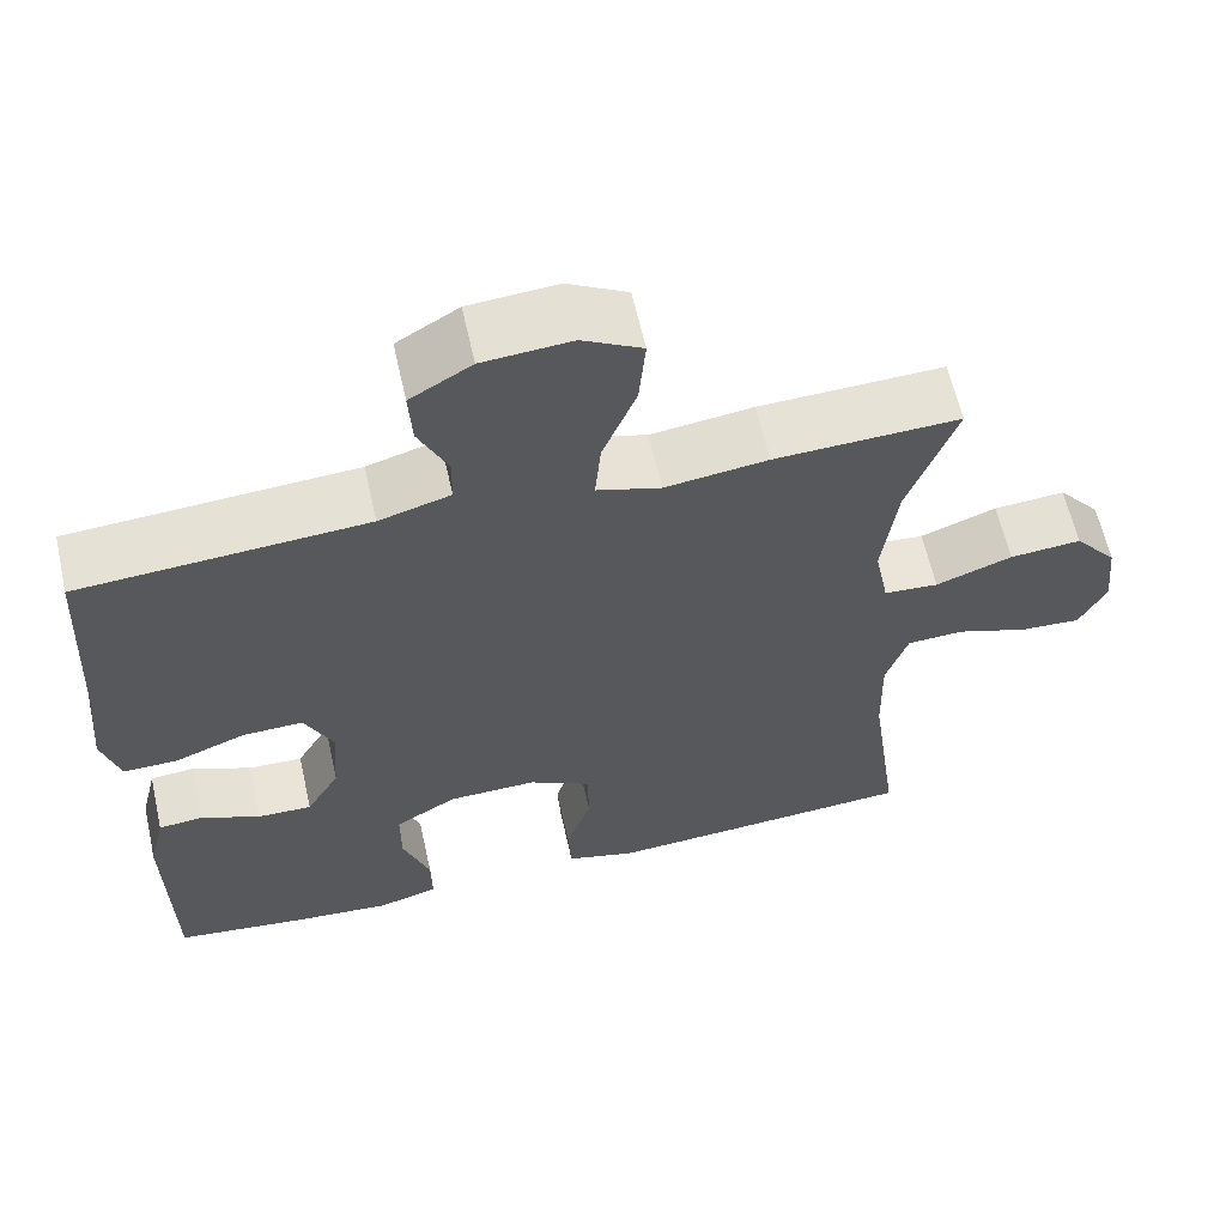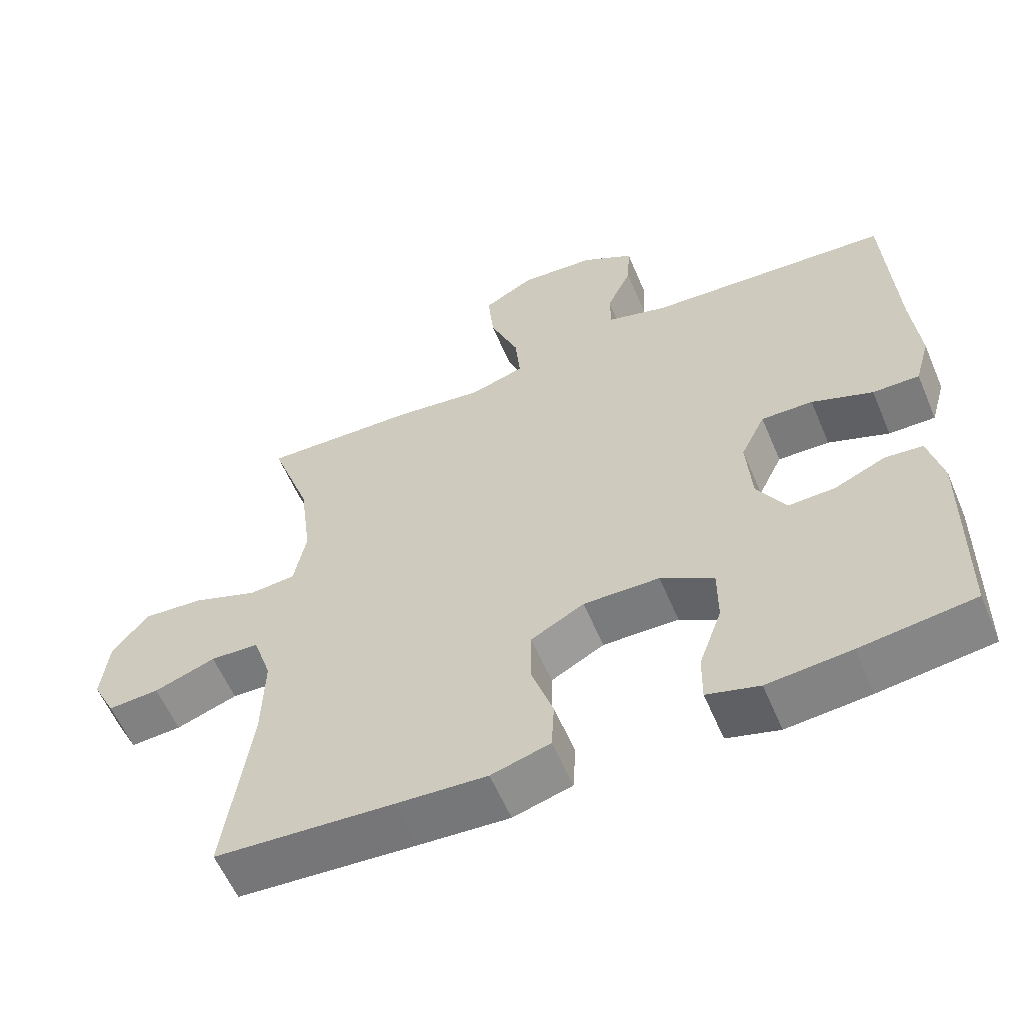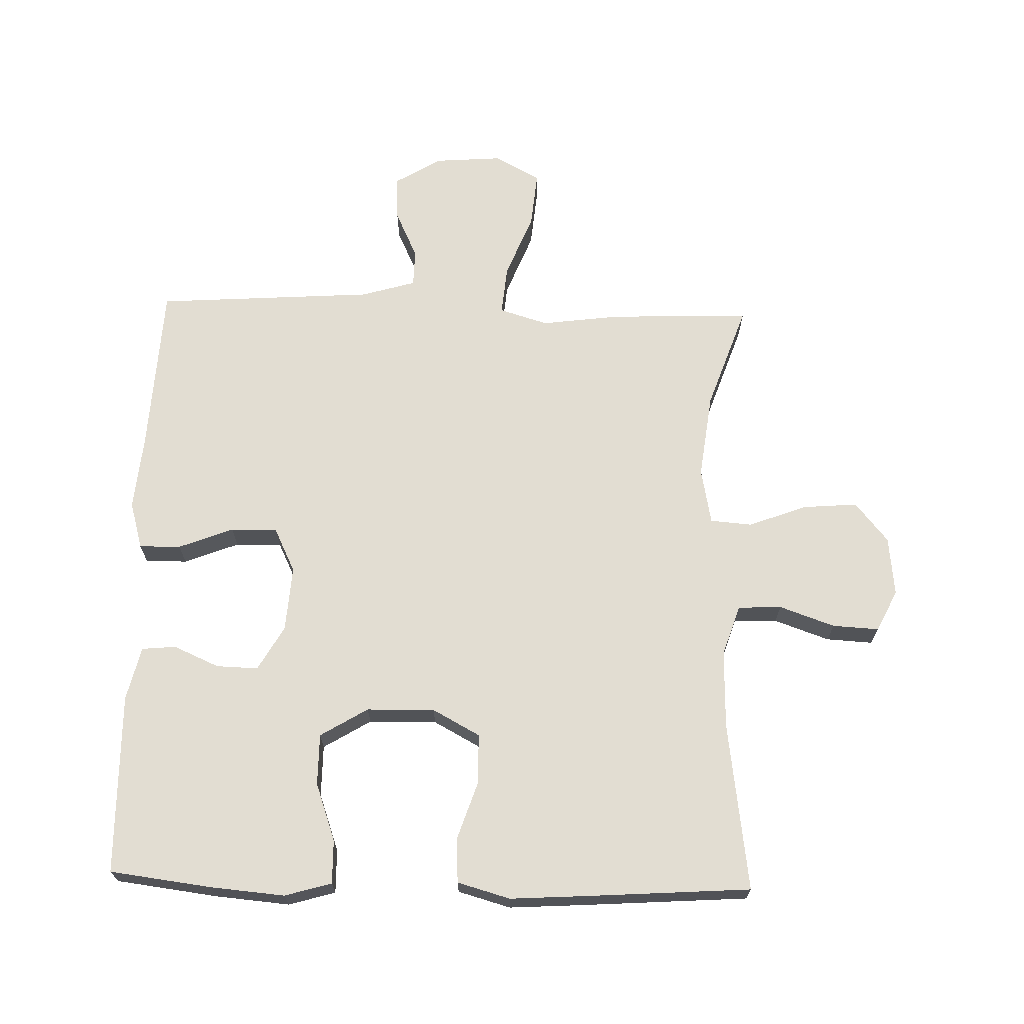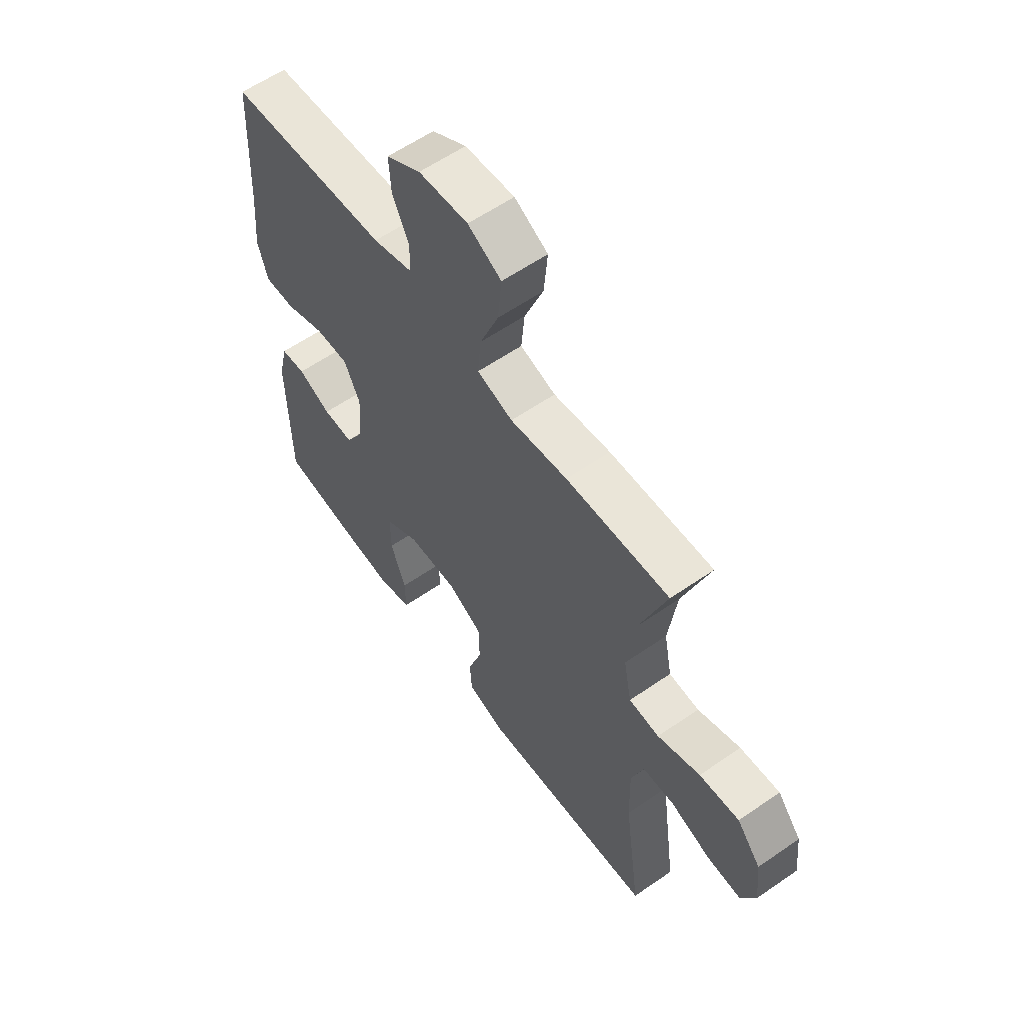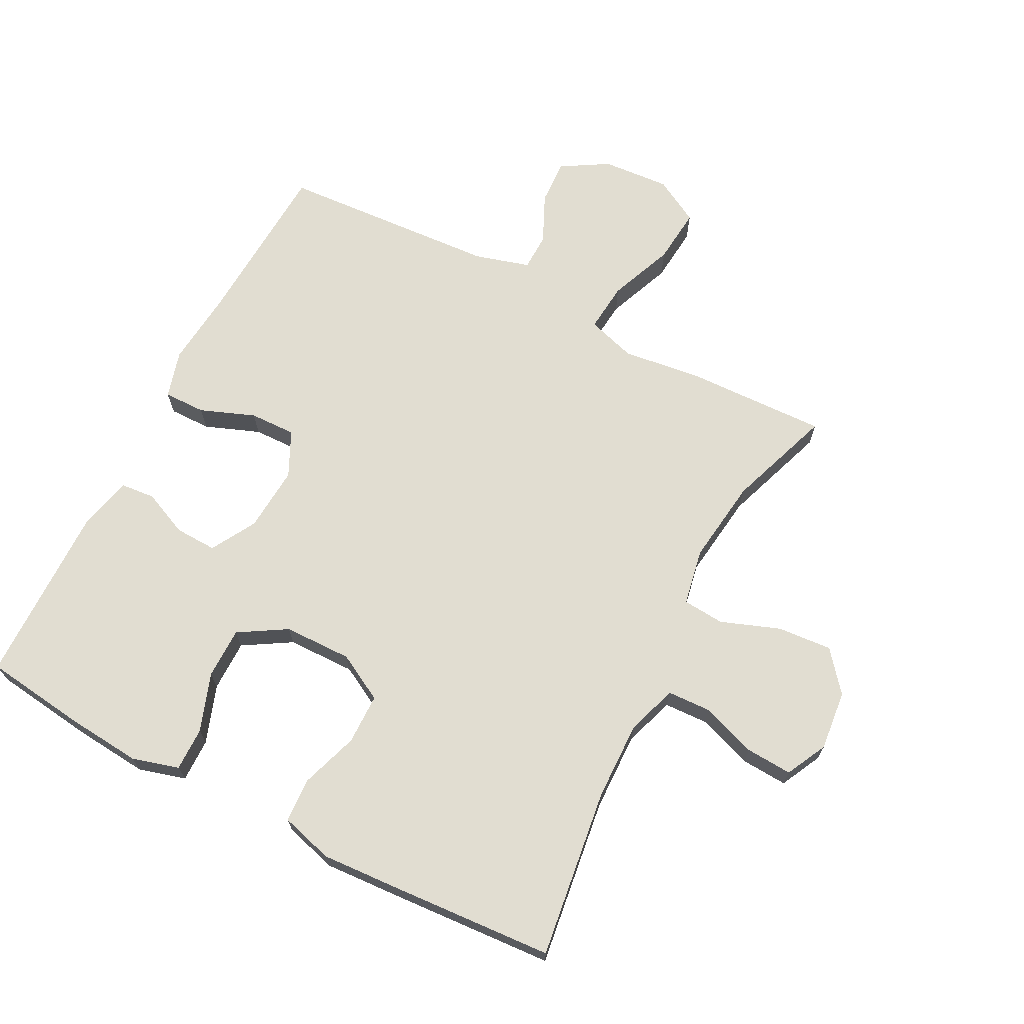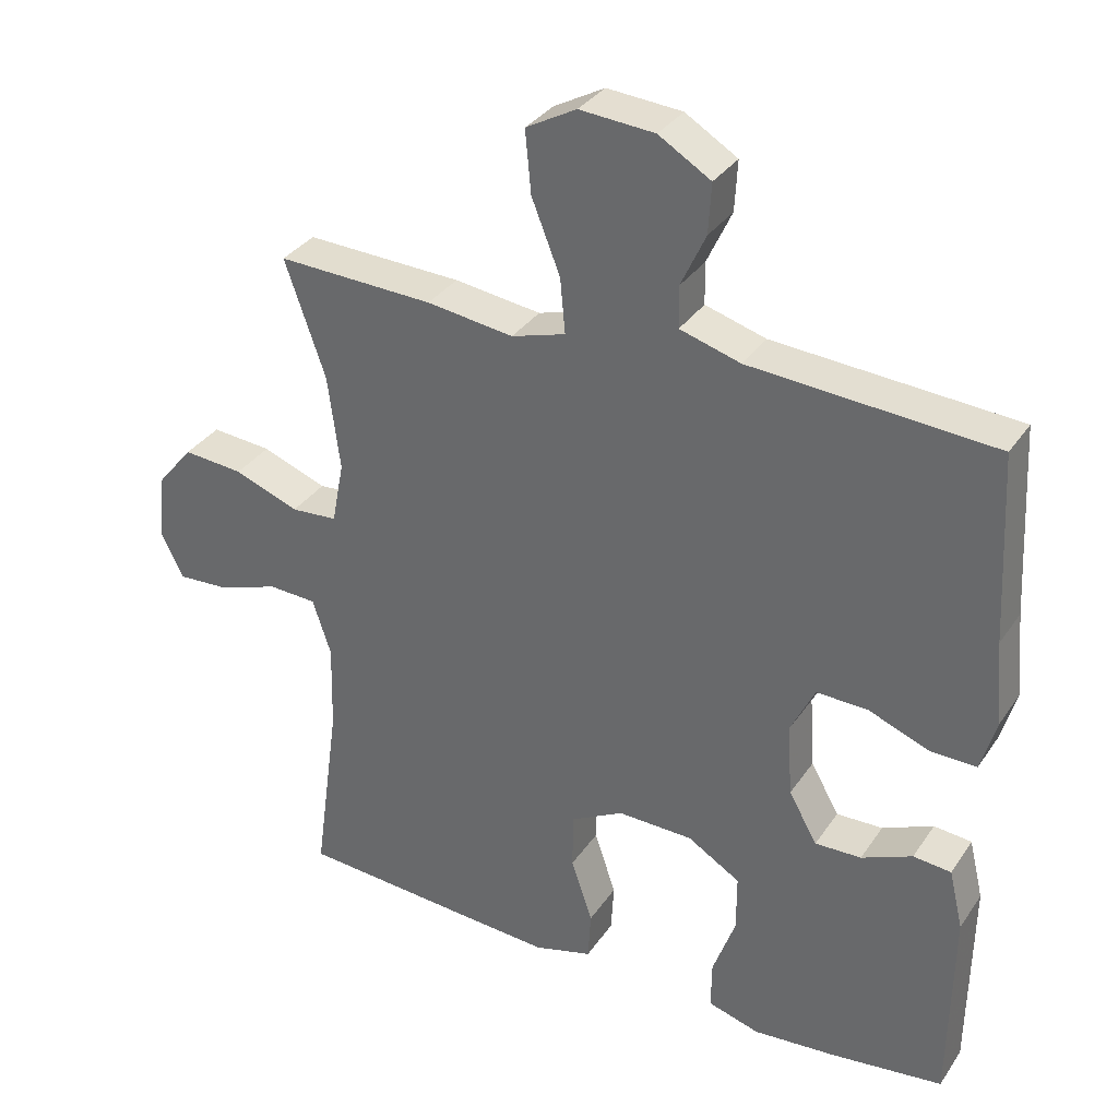
<metadata>
{"format":"obj","ext":"obj","renderer":"f3d","projection":"perspective","resolution":1024,"background":"white","views":[{"elev":62.1,"azim":167.4,"up":"+Z"},{"elev":-58.9,"azim":22.9,"up":"+Z"},{"elev":68.2,"azim":-178.4,"up":"+Y"},{"elev":59.6,"azim":-125.4,"up":"+Z"},{"elev":68.7,"azim":-152.5,"up":"+Y"},{"elev":33.5,"azim":29.0,"up":"+Z"}]}
</metadata>
<code>
v -0.5 0.07 -0.5
v -0.464 0.07 -0.237
v -0.461 0.07 -0.115
v -0.487 0.07 -0.036
v -0.555 0.07 -0.033
v -0.641 0.07 -0.063
v -0.713 0.07 -0.067
v -0.745 0.07 -0.003
v -0.735 0.07 0.09
v -0.684 0.07 0.152
v -0.599 0.07 0.145
v -0.508 0.07 0.111
v -0.443 0.07 0.116
v -0.426 0.07 0.204
v -0.443 0.07 0.337
v -0.5 0.07 0.5
v -0.28 0.07 0.492
v -0.158 0.07 0.476
v -0.082 0.07 0.499
v -0.089 0.07 0.576
v -0.129 0.07 0.677
v -0.137 0.07 0.764
v -0.066 0.07 0.803
v 0.039 0.07 0.795
v 0.112 0.07 0.751
v 0.108 0.07 0.681
v 0.073 0.07 0.606
v 0.074 0.07 0.548
v 0.159 0.07 0.523
v 0.5 0.07 0.5
v 0.514 0.07 0.236
v 0.525 0.07 0.118
v 0.504 0.07 0.044
v 0.439 0.07 0.045
v 0.354 0.07 0.078
v 0.282 0.07 0.08
v 0.248 0.07 0.01
v 0.255 0.07 -0.092
v 0.295 0.07 -0.162
v 0.36 0.07 -0.16
v 0.431 0.07 -0.129
v 0.484 0.07 -0.134
v 0.504 0.07 -0.218
v 0.5 0.07 -0.5
v 0.342 0.07 -0.52
v 0.226 0.07 -0.53
v 0.153 0.07 -0.509
v 0.154 0.07 -0.441
v 0.186 0.07 -0.351
v 0.186 0.07 -0.271
v 0.112 0.07 -0.226
v 0.006 0.07 -0.224
v -0.068 0.07 -0.264
v -0.069 0.07 -0.343
v -0.039 0.07 -0.433
v -0.043 0.07 -0.502
v -0.125 0.07 -0.525
v -0.252 0.07 -0.517
v -0.5 0 -0.5
v -0.464 0 -0.237
v -0.461 0 -0.115
v -0.487 0 -0.036
v -0.555 0 -0.033
v -0.641 0 -0.063
v -0.713 0 -0.067
v -0.745 0 -0.003
v -0.735 0 0.09
v -0.684 0 0.152
v -0.599 0 0.145
v -0.508 0 0.111
v -0.443 0 0.116
v -0.426 0 0.204
v -0.443 0 0.337
v -0.5 0 0.5
v -0.28 0 0.492
v -0.158 0 0.476
v -0.082 0 0.499
v -0.089 0 0.576
v -0.129 0 0.677
v -0.137 0 0.764
v -0.066 0 0.803
v 0.039 0 0.795
v 0.112 0 0.751
v 0.108 0 0.681
v 0.073 0 0.606
v 0.074 0 0.548
v 0.159 0 0.523
v 0.5 0 0.5
v 0.514 0 0.236
v 0.525 0 0.118
v 0.504 0 0.044
v 0.439 0 0.045
v 0.354 0 0.078
v 0.282 0 0.08
v 0.248 0 0.01
v 0.255 0 -0.092
v 0.295 0 -0.162
v 0.36 0 -0.16
v 0.431 0 -0.129
v 0.484 0 -0.134
v 0.504 0 -0.218
v 0.5 0 -0.5
v 0.342 0 -0.52
v 0.226 0 -0.53
v 0.153 0 -0.509
v 0.154 0 -0.441
v 0.186 0 -0.351
v 0.186 0 -0.271
v 0.112 0 -0.226
v 0.006 0 -0.224
v -0.068 0 -0.264
v -0.069 0 -0.343
v -0.039 0 -0.433
v -0.043 0 -0.502
v -0.125 0 -0.525
v -0.252 0 -0.517
f 57 58 1 2
f 54 55 56 57
f 53 54 57 2
f 52 53 2 3
f 51 52 3 4
f 46 47 48 49
f 46 49 50
f 45 46 50
f 44 45 50
f 43 44 50
f 40 41 42 43
f 39 40 43 50
f 38 39 50 51
f 32 33 34 35
f 31 32 35 36
f 29 30 31 36
f 28 29 36 37
f 24 25 26 27
f 24 27 28
f 23 24 28
f 20 21 22 23
f 19 20 23 28
f 15 16 17 18
f 14 15 18 19
f 13 14 19 28
f 9 10 11 12
f 9 12 13
f 8 9 13
f 5 6 7 8
f 4 5 8 13
f 28 37 38 51
f 4 13 28 51
f 60 59 116 115
f 115 114 113 112
f 60 115 112 111
f 61 60 111 110
f 62 61 110 109
f 107 106 105 104
f 108 107 104
f 108 104 103
f 108 103 102
f 108 102 101
f 101 100 99 98
f 108 101 98 97
f 109 108 97 96
f 93 92 91 90
f 94 93 90 89
f 94 89 88 87
f 95 94 87 86
f 85 84 83 82
f 86 85 82
f 86 82 81
f 81 80 79 78
f 86 81 78 77
f 76 75 74 73
f 77 76 73 72
f 86 77 72 71
f 70 69 68 67
f 71 70 67
f 71 67 66
f 66 65 64 63
f 71 66 63 62
f 109 96 95 86
f 109 86 71 62
f 1 59 60 2
f 2 60 61 3
f 3 61 62 4
f 4 62 63 5
f 5 63 64 6
f 6 64 65 7
f 7 65 66 8
f 8 66 67 9
f 9 67 68 10
f 10 68 69 11
f 11 69 70 12
f 12 70 71 13
f 13 71 72 14
f 14 72 73 15
f 15 73 74 16
f 16 74 75 17
f 17 75 76 18
f 18 76 77 19
f 19 77 78 20
f 20 78 79 21
f 21 79 80 22
f 22 80 81 23
f 23 81 82 24
f 24 82 83 25
f 25 83 84 26
f 26 84 85 27
f 27 85 86 28
f 28 86 87 29
f 29 87 88 30
f 30 88 89 31
f 31 89 90 32
f 32 90 91 33
f 33 91 92 34
f 34 92 93 35
f 35 93 94 36
f 36 94 95 37
f 37 95 96 38
f 38 96 97 39
f 39 97 98 40
f 40 98 99 41
f 41 99 100 42
f 42 100 101 43
f 43 101 102 44
f 44 102 103 45
f 45 103 104 46
f 46 104 105 47
f 47 105 106 48
f 48 106 107 49
f 49 107 108 50
f 50 108 109 51
f 51 109 110 52
f 52 110 111 53
f 53 111 112 54
f 54 112 113 55
f 55 113 114 56
f 56 114 115 57
f 57 115 116 58
f 58 116 59 1

</code>
